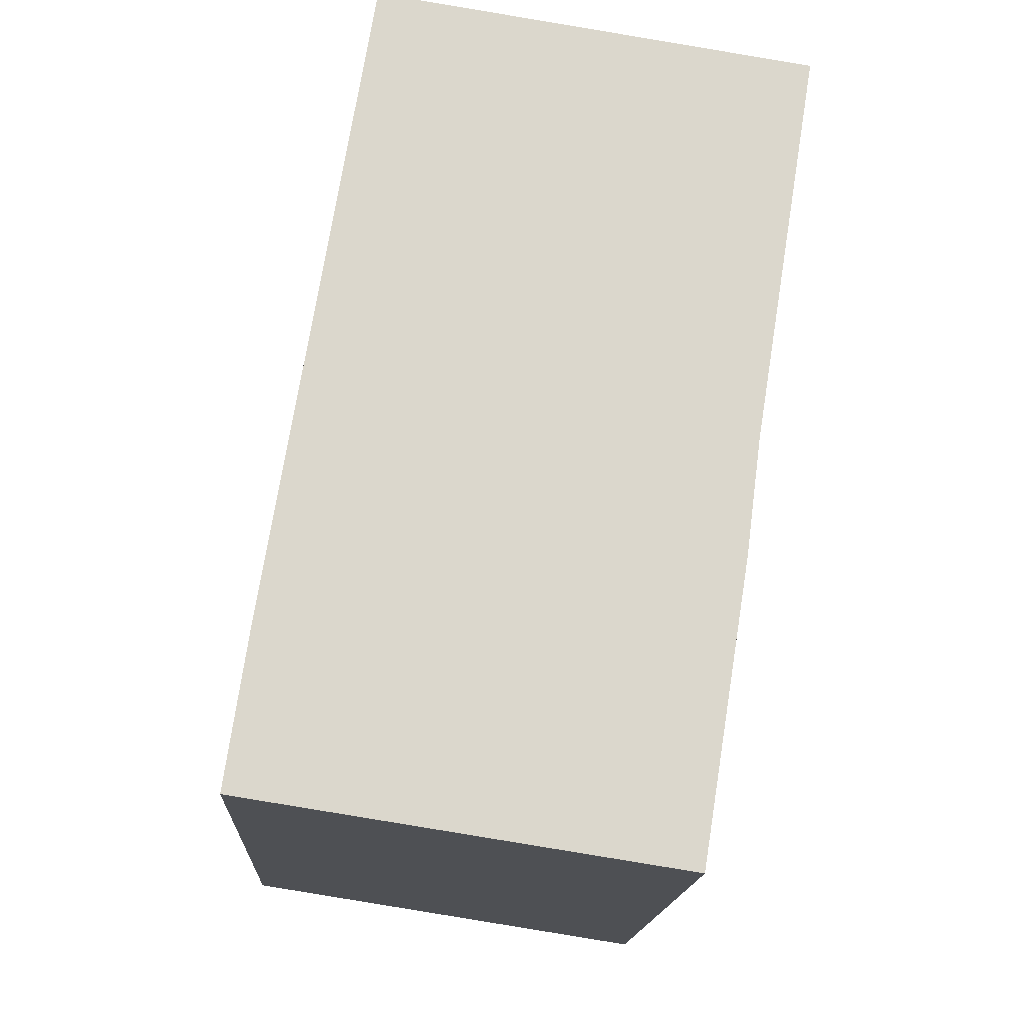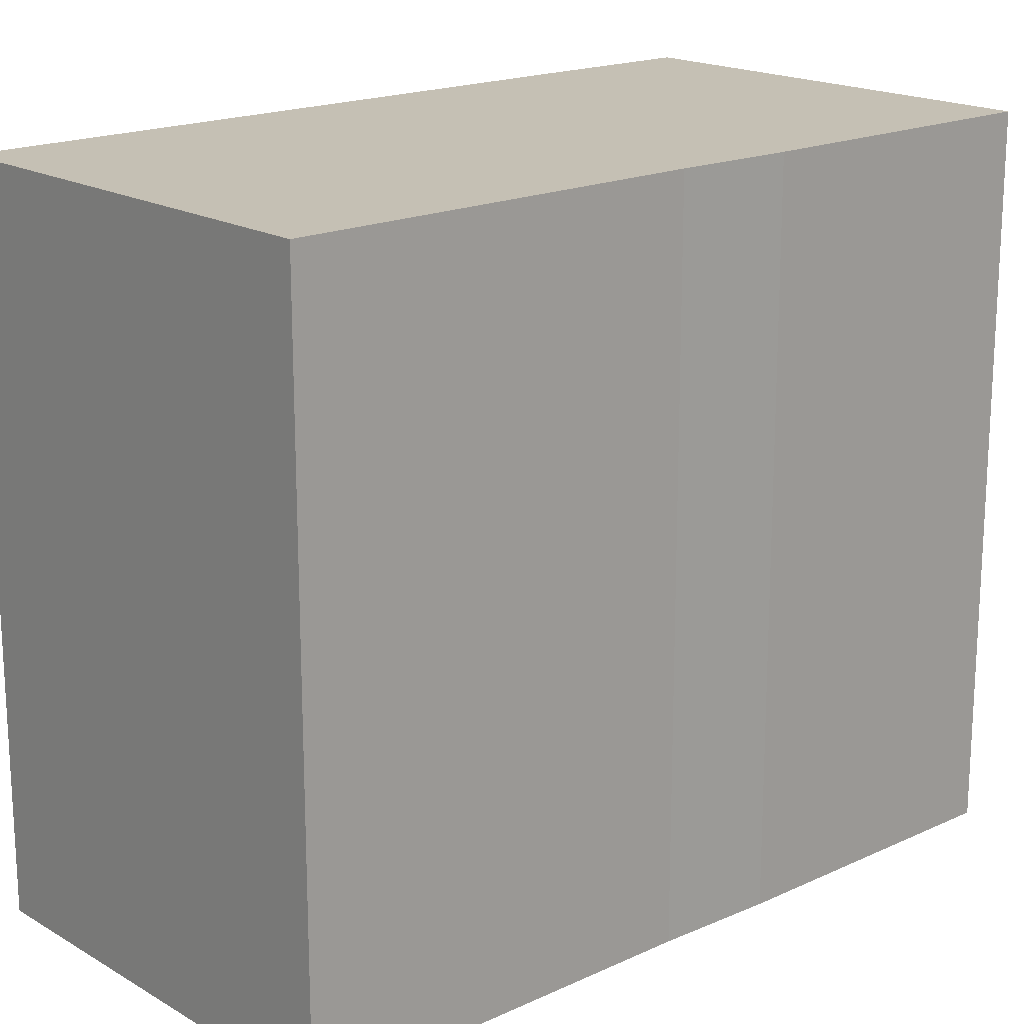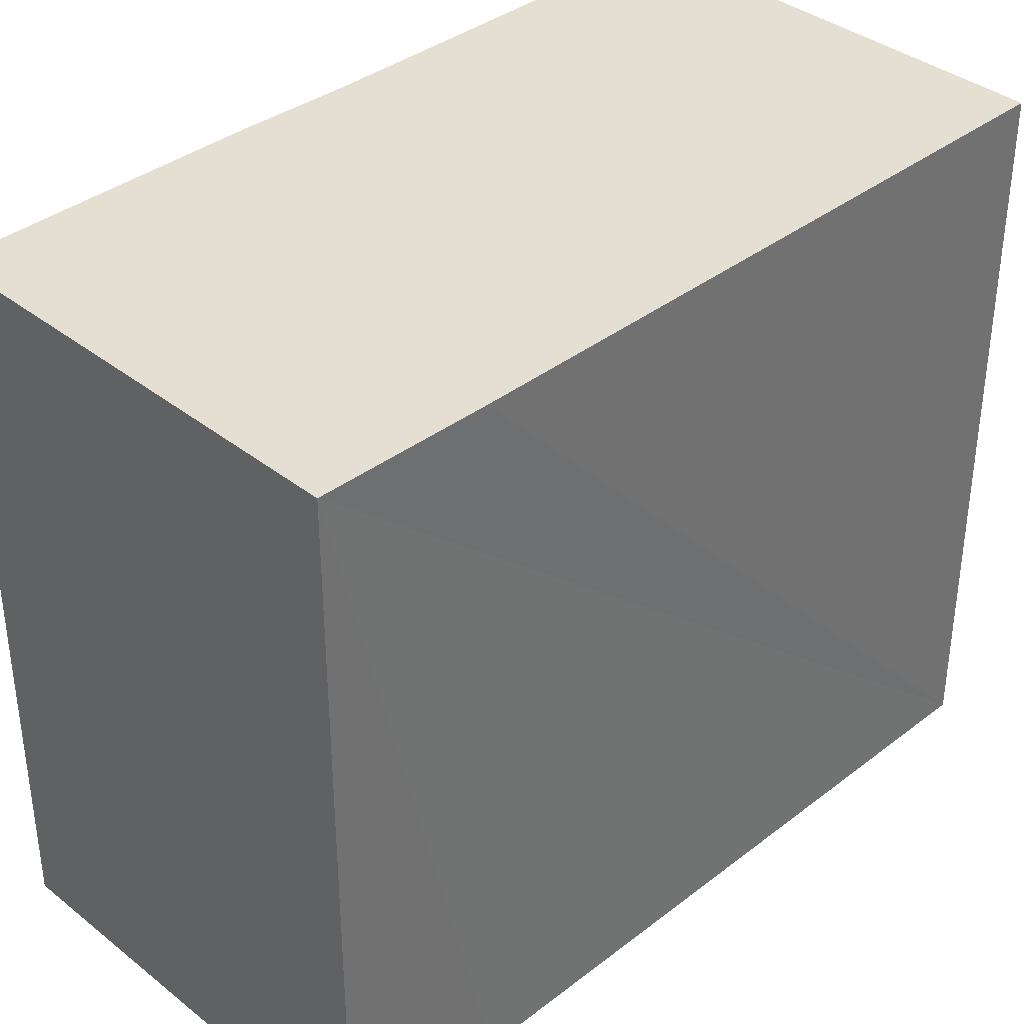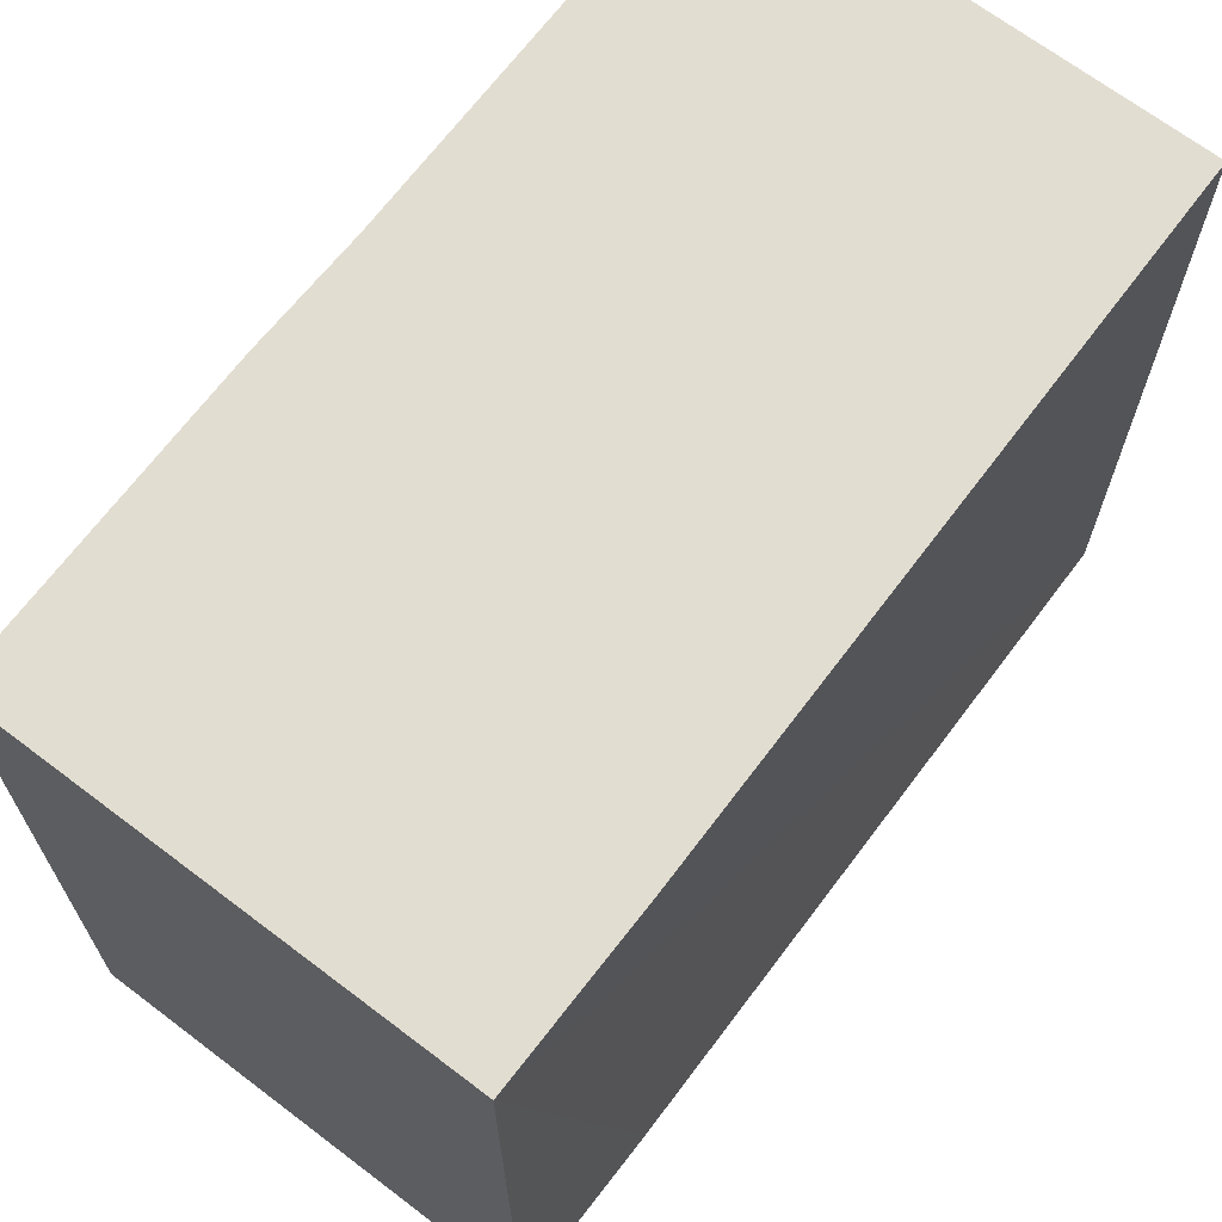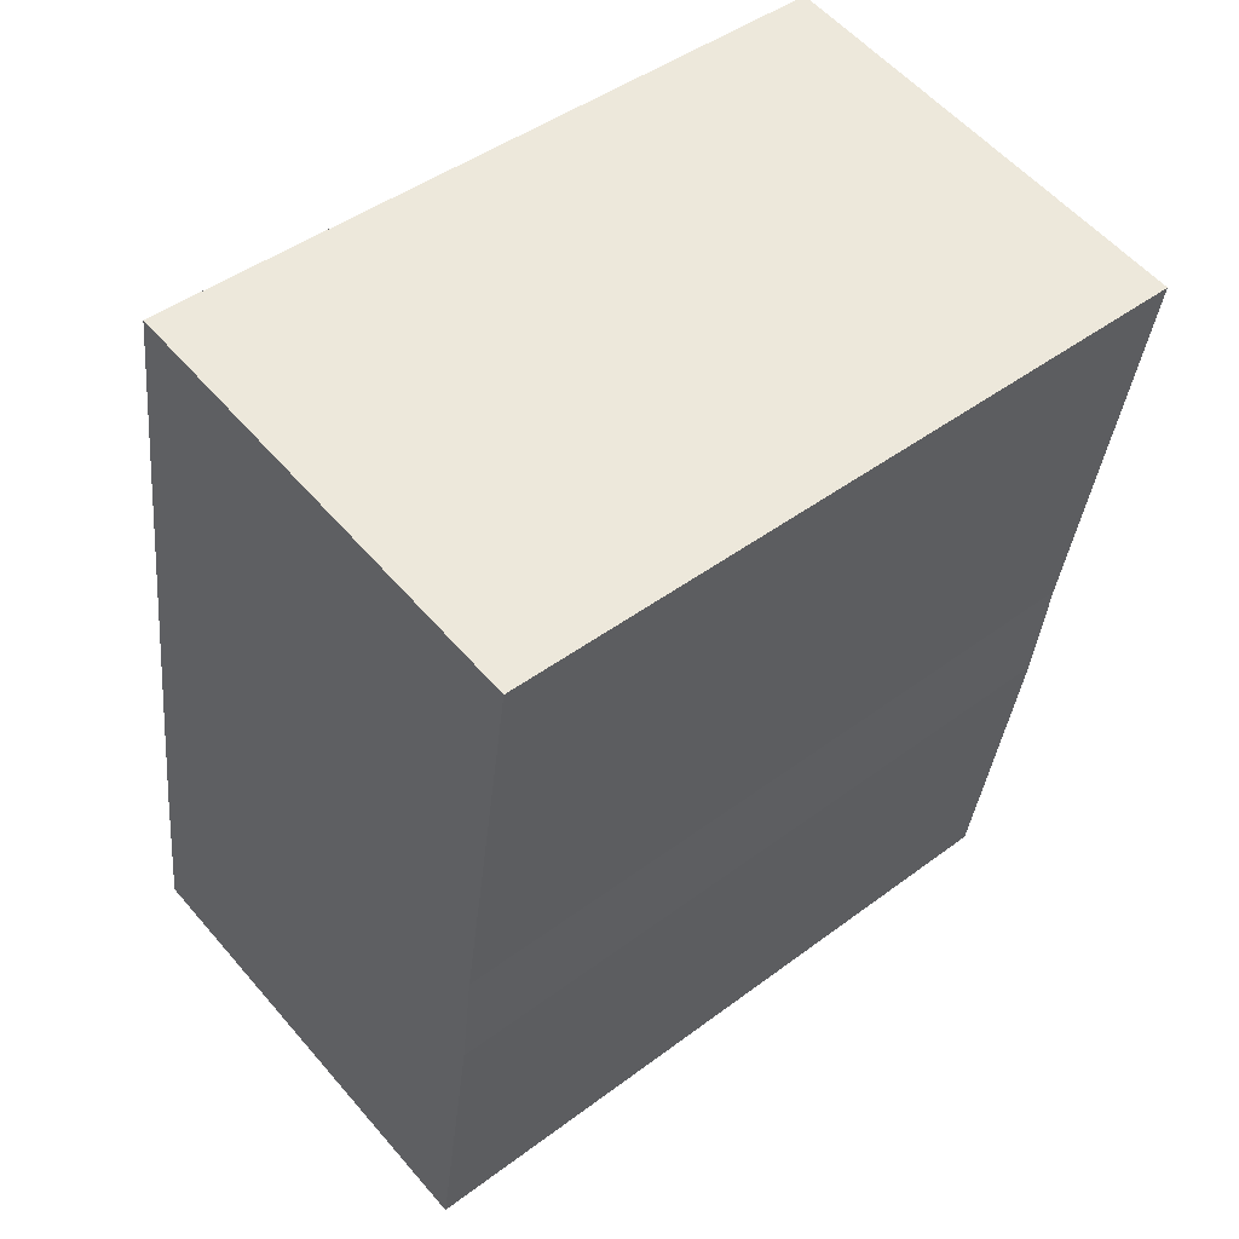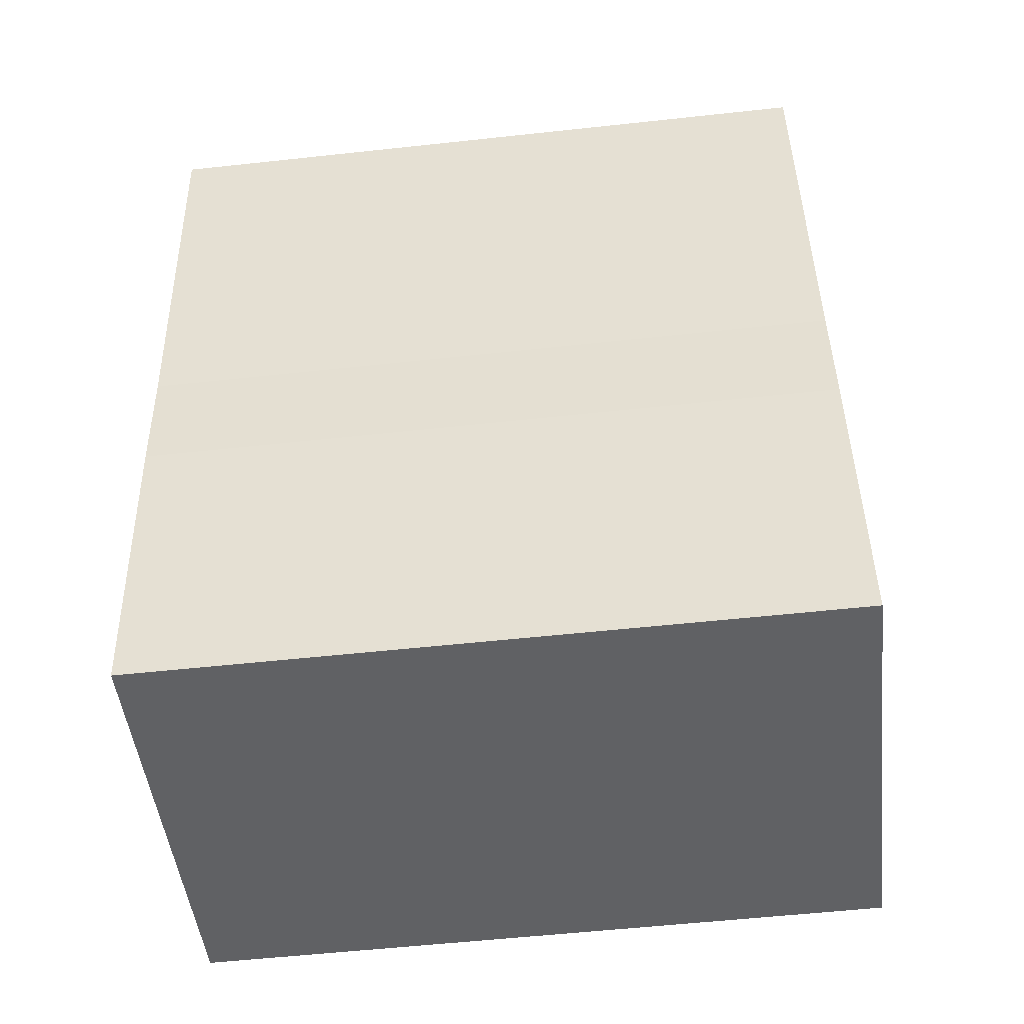
<metadata>
{"format":"obj","ext":"obj","renderer":"f3d","projection":"perspective","resolution":1024,"background":"white","views":[{"elev":-16.3,"azim":-3.1,"up":"+Z"},{"elev":18.2,"azim":57.3,"up":"+Y"},{"elev":37.2,"azim":-125.7,"up":"+Y"},{"elev":68.4,"azim":-133.9,"up":"+Y"},{"elev":45.2,"azim":49.2,"up":"+Z"},{"elev":-56.2,"azim":96.5,"up":"+Z"}]}
</metadata>
<code>
v  13.7 19.2 9.433
v  3.514 19.2 22.21
v  15.46 19.2 20.33
v  13.3 19.2 6.294
v  11.98 19.2 -1.867
v  0.654 19.2 4.461
v  0 19.2 1.175e-15
v  3.514 -1.36e-15 22.21
v  15.46 -1.245e-15 20.33
v  13.7 -5.776e-16 9.433
v  13.3 -3.854e-16 6.294
v  11.98 1.143e-16 -1.867
v  0 0 0
v  0.654 -2.732e-16 4.461
g defaultobject
f 1 2 3
f 2 1 4
f 2 4 5
f 2 5 6
f 6 5 7
f 8 3 2
f 3 8 9
f 9 1 3
f 1 9 10
f 10 4 1
f 4 10 11
f 11 5 4
f 5 11 12
f 12 7 5
f 7 12 13
f 6 8 2
f 8 6 7
f 8 7 14
f 14 7 13
f 8 10 9
f 10 8 14
f 10 14 11
f 11 14 12
f 12 14 13

</code>
